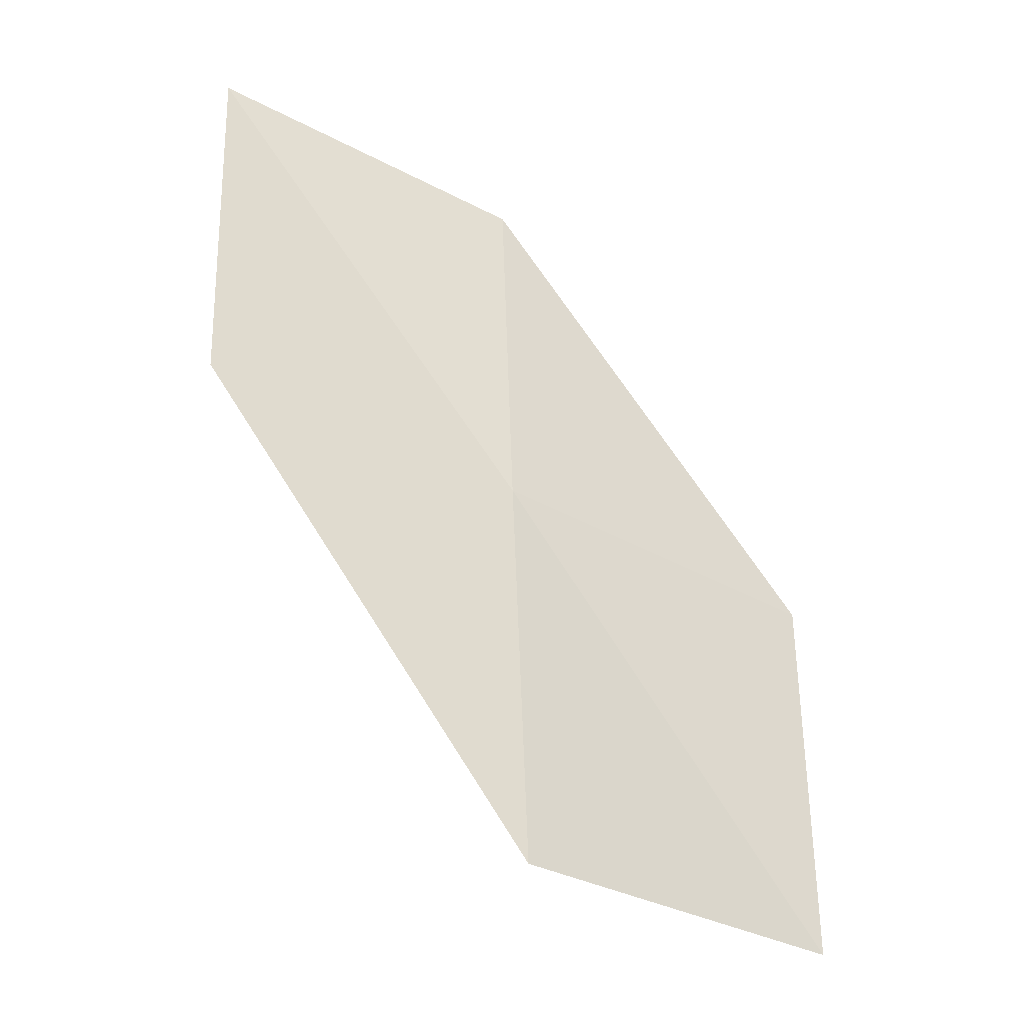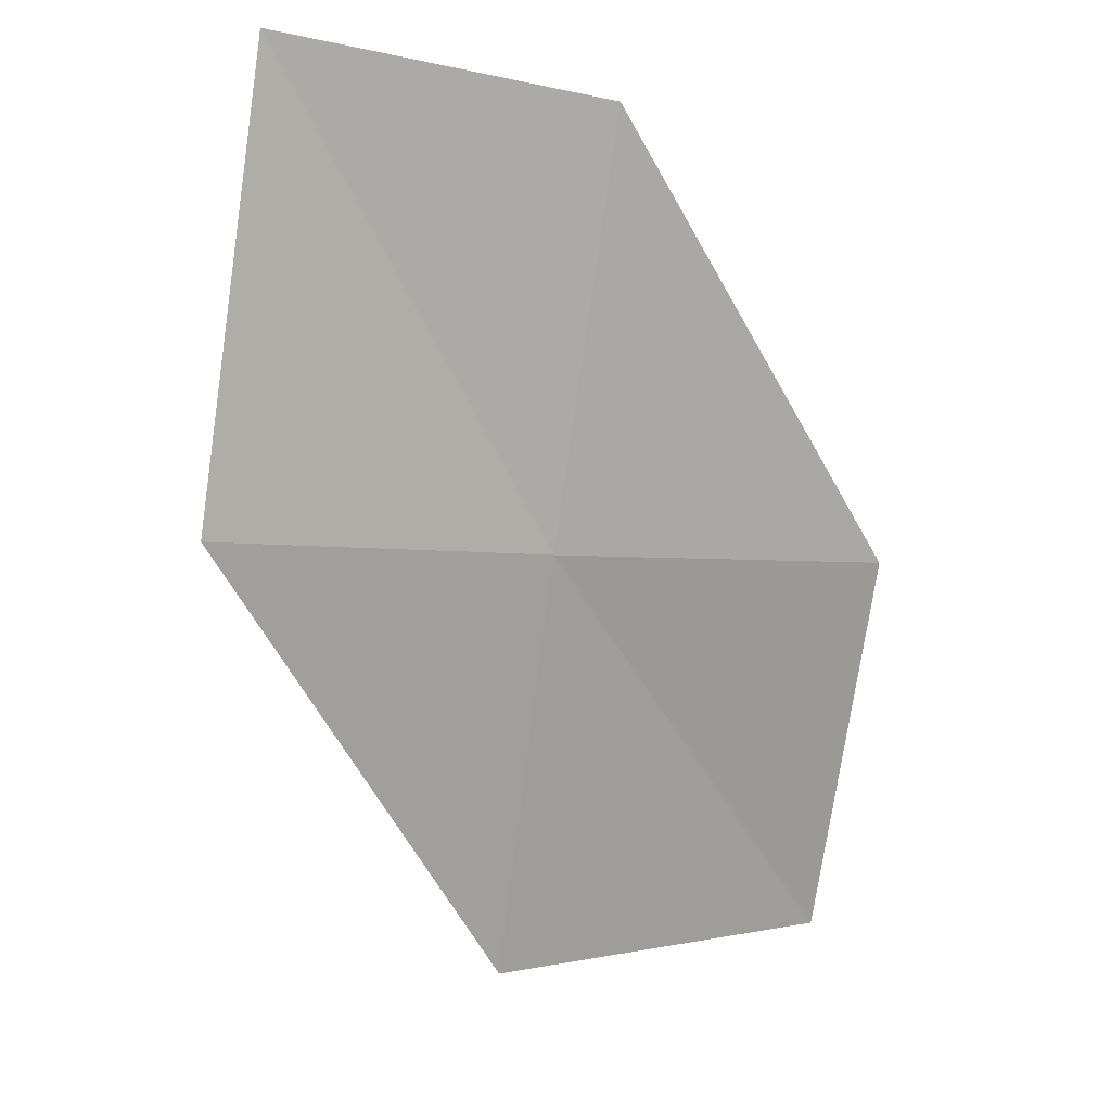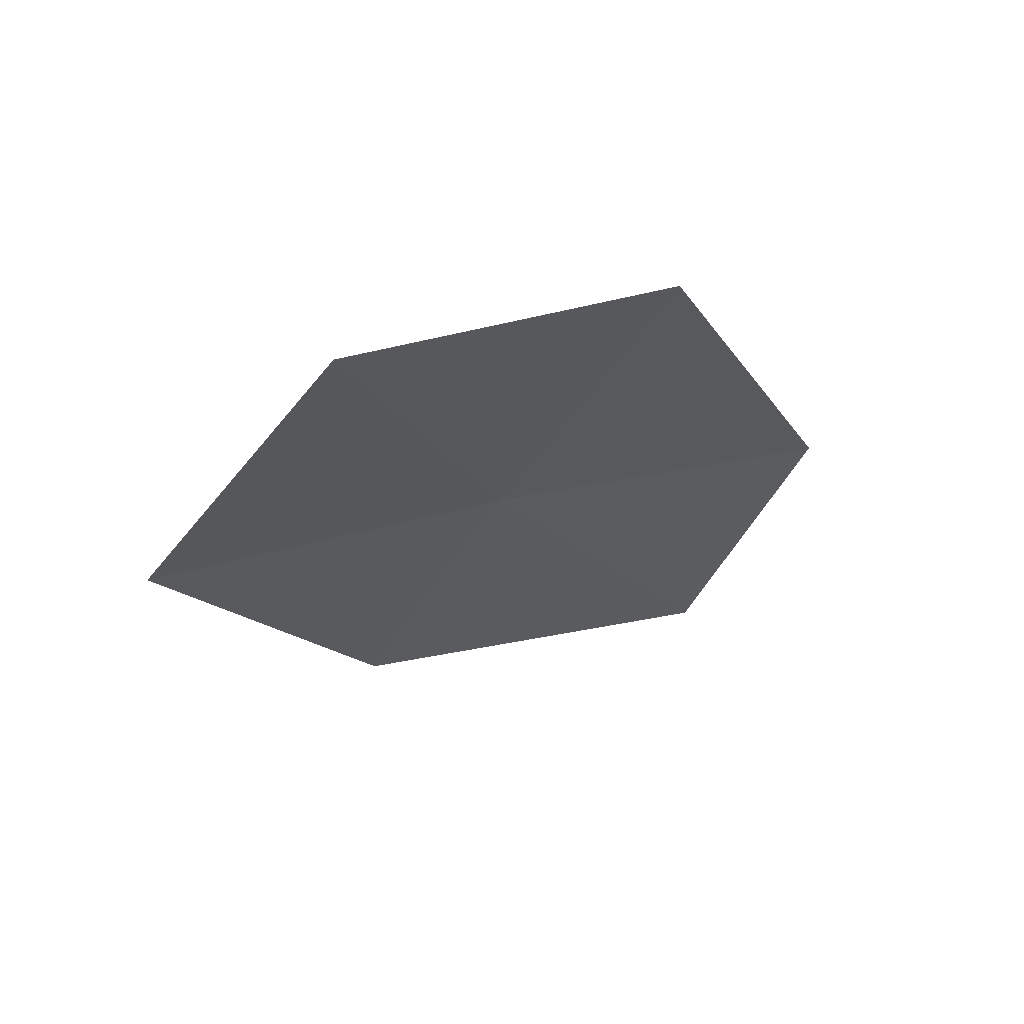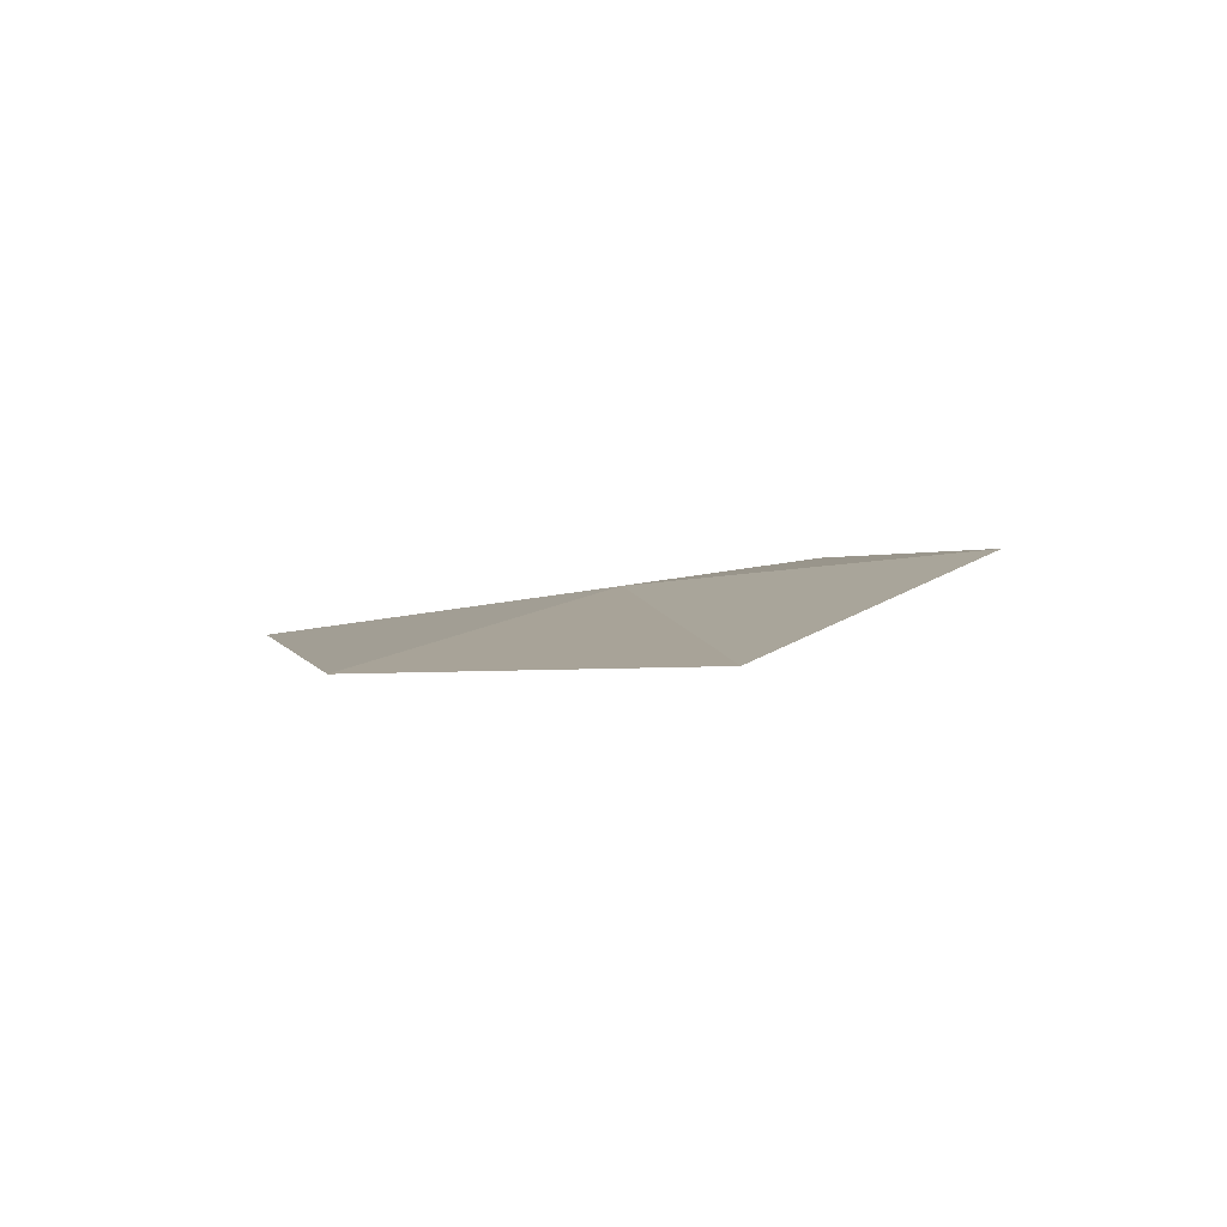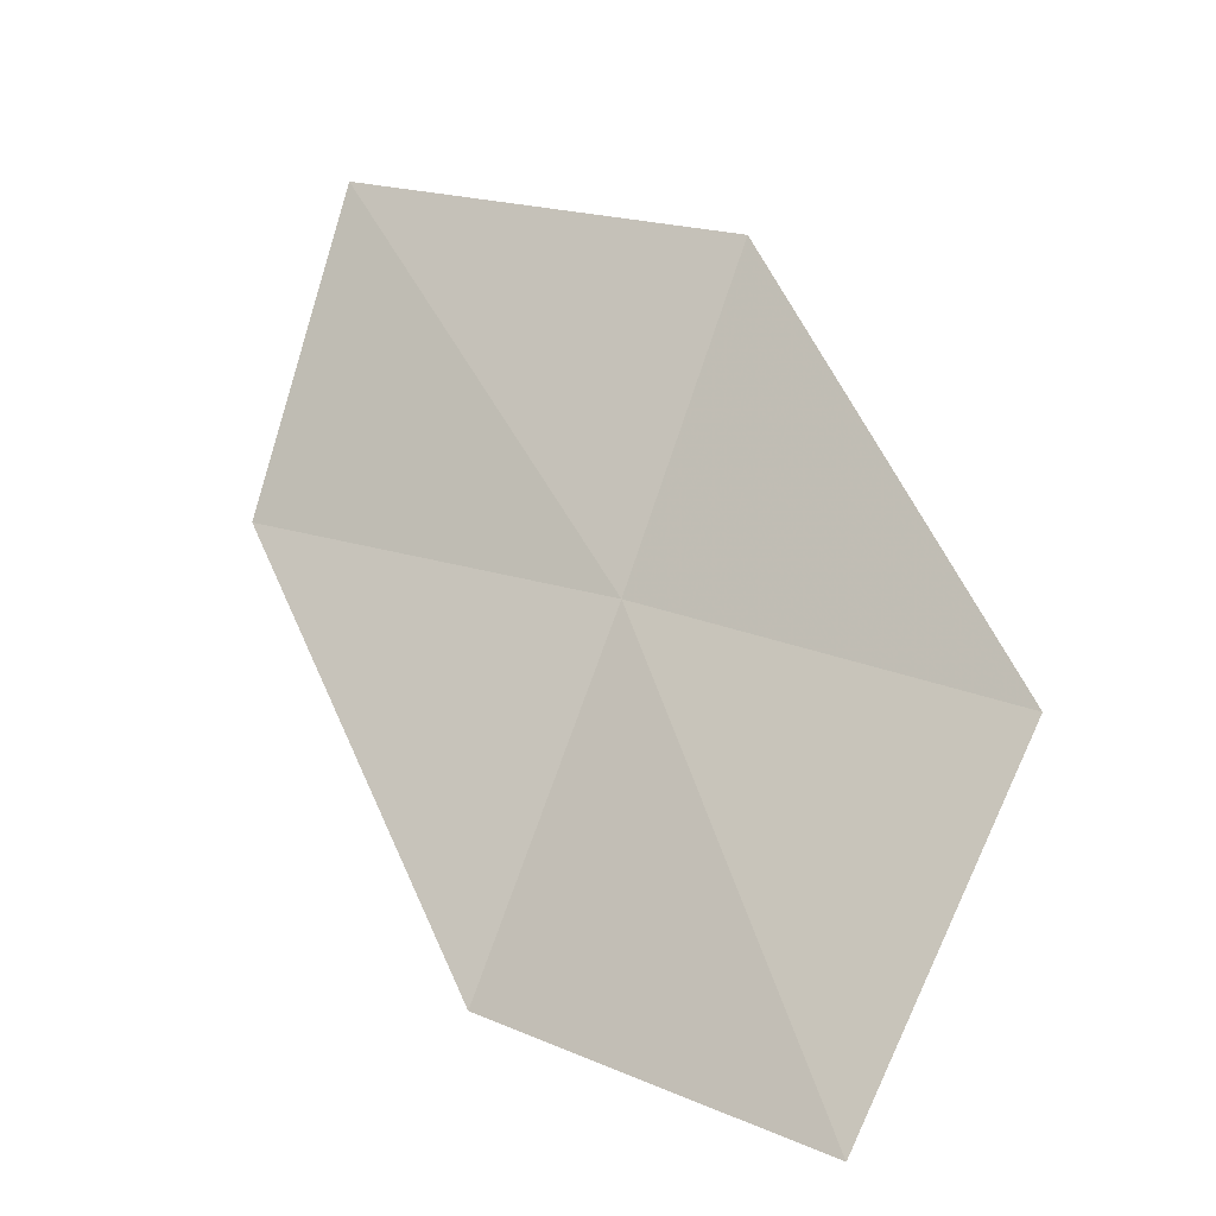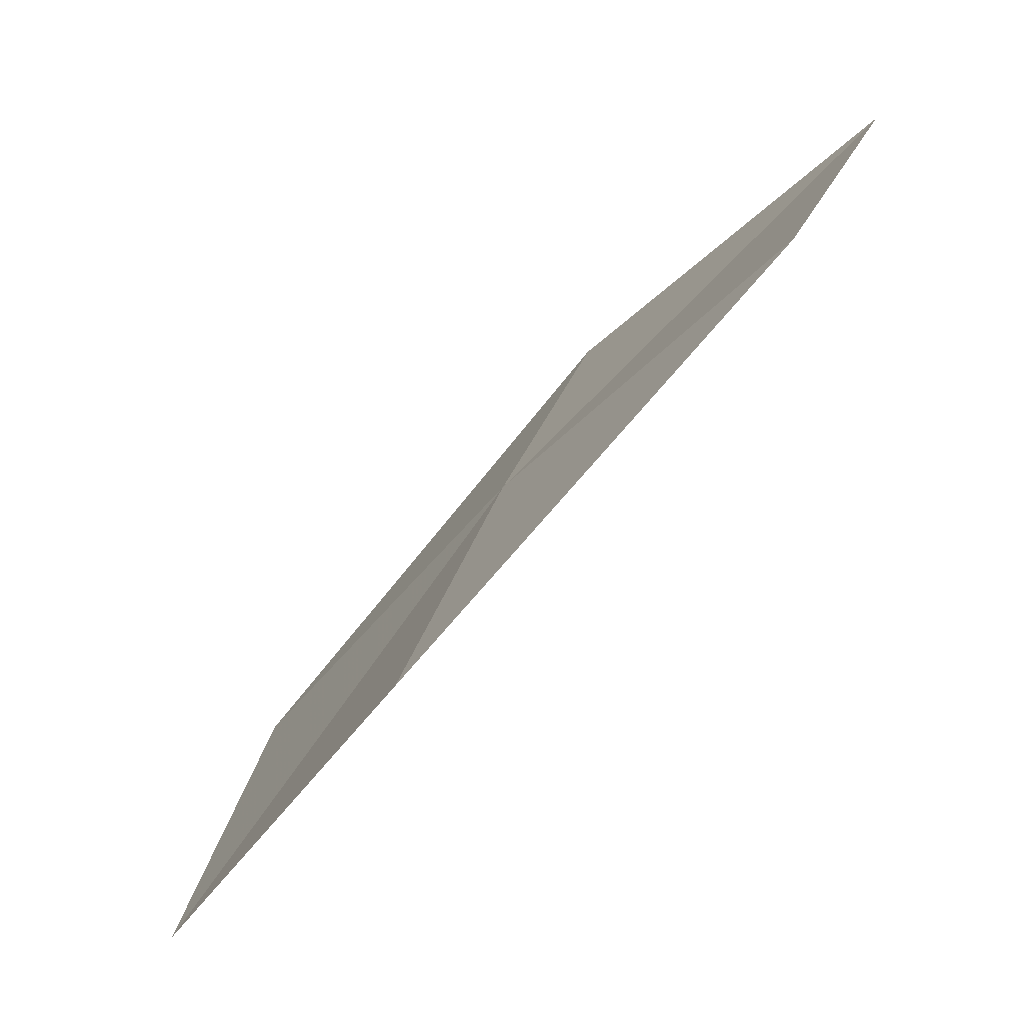
<metadata>
{"format":"obj","ext":"obj","renderer":"f3d","projection":"perspective","resolution":1024,"background":"white","views":[{"elev":14.0,"azim":-87.2,"up":"+Y"},{"elev":64.4,"azim":-75.3,"up":"+Y"},{"elev":-65.5,"azim":-1.9,"up":"+Y"},{"elev":50.8,"azim":132.3,"up":"+Y"},{"elev":-71.6,"azim":-175.3,"up":"+Y"},{"elev":1.3,"azim":43.9,"up":"+Y"}]}
</metadata>
<code>
v -12.32 13.89 6.732
v -10.77 14.92 6.606
v -11.27 15.6 5.318
v -12.92 14.56 5.488
v -11.63 13.12 8.054
v -13.76 12.69 6.867
v -12.95 11.95 8.135
f 1 3 2
f 1 4 3
f 1 2 5
f 1 6 4
f 1 5 7
f 1 7 6

</code>
